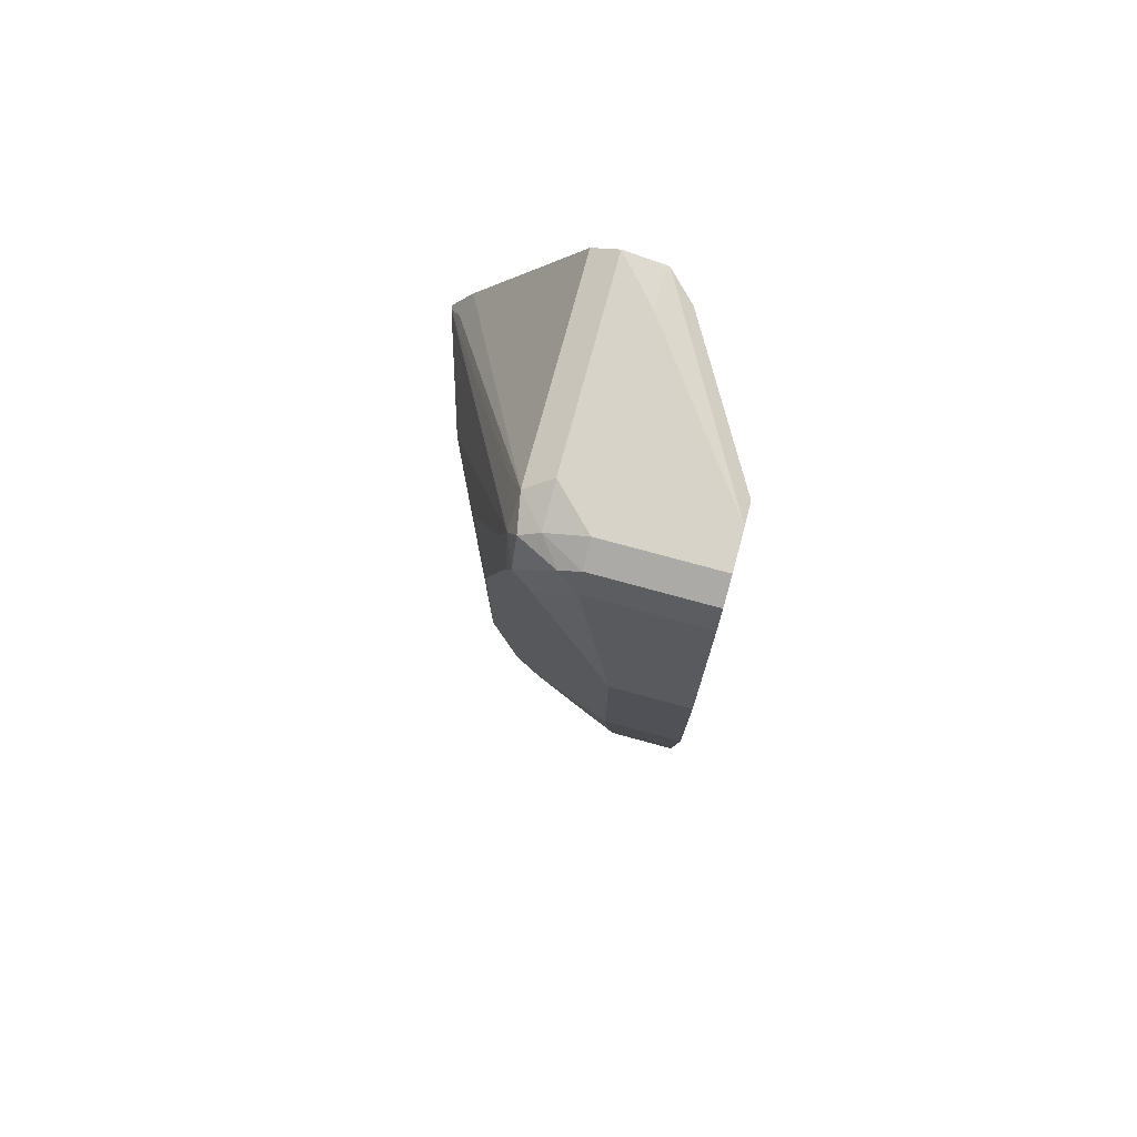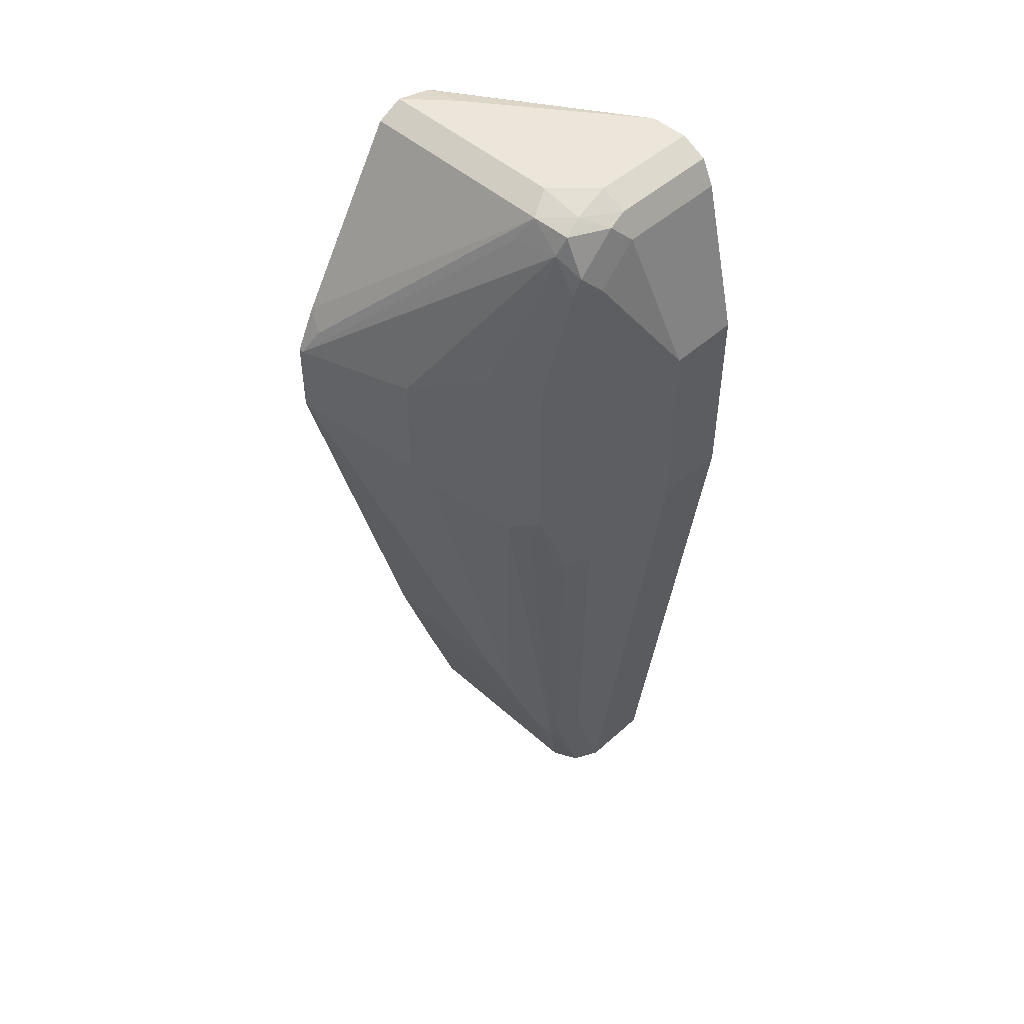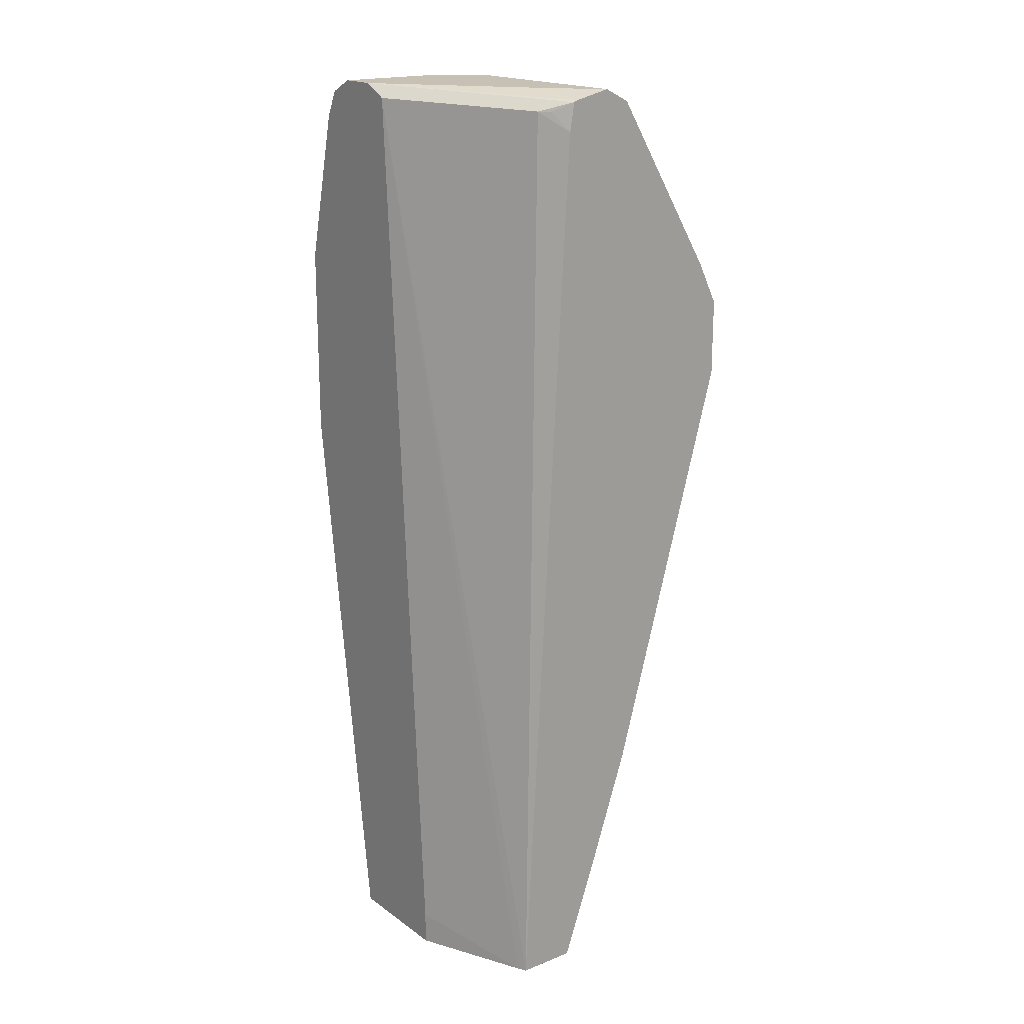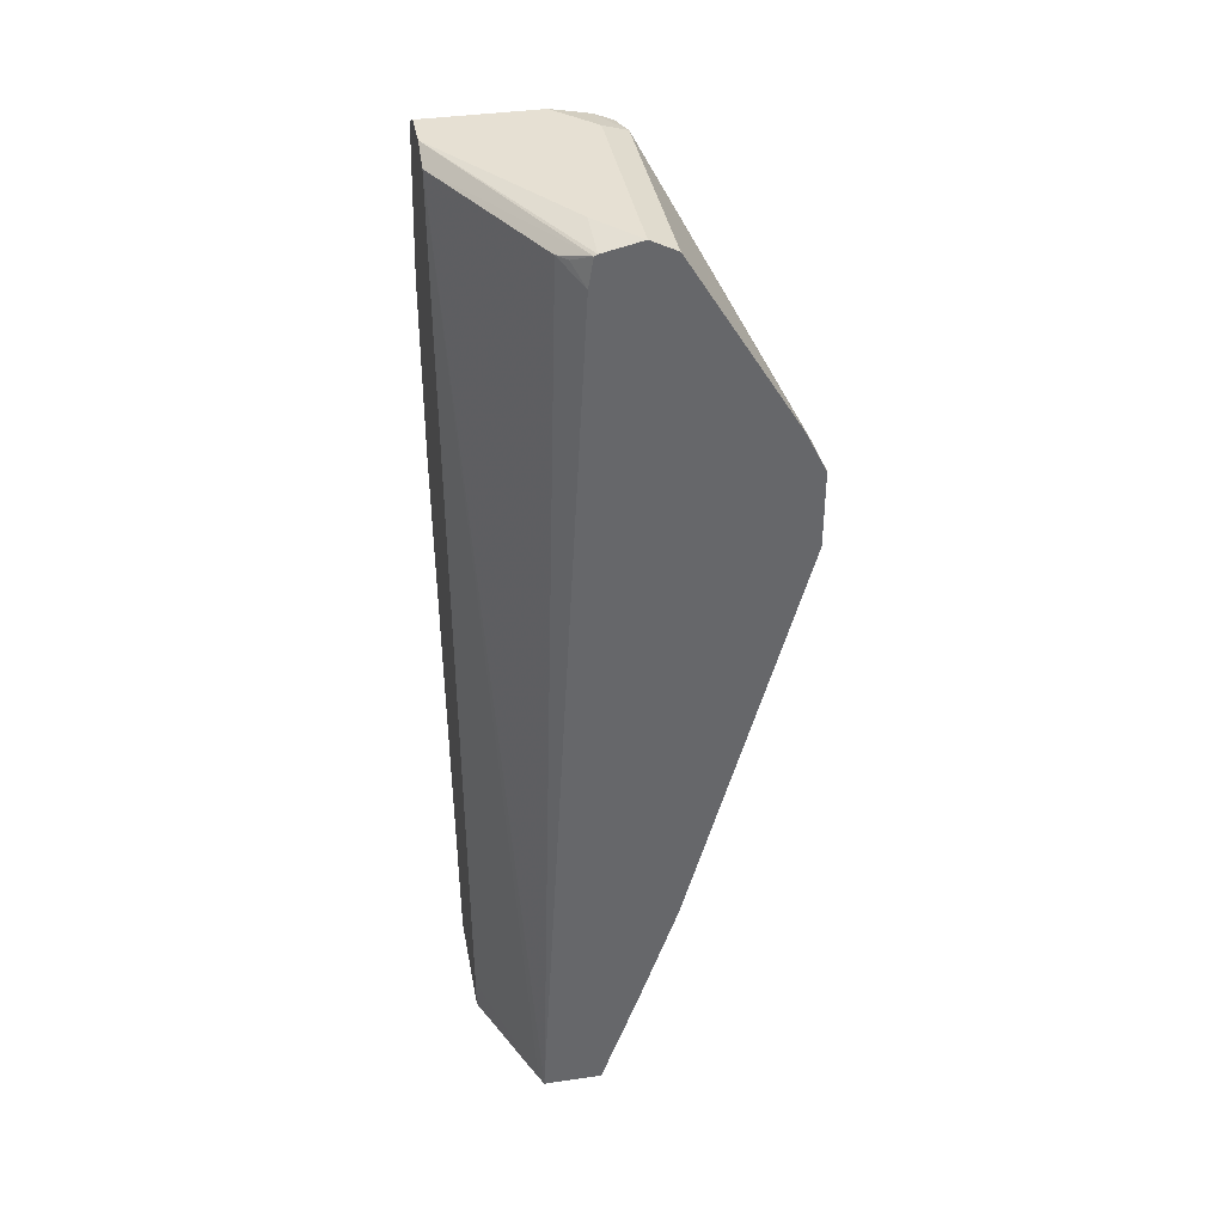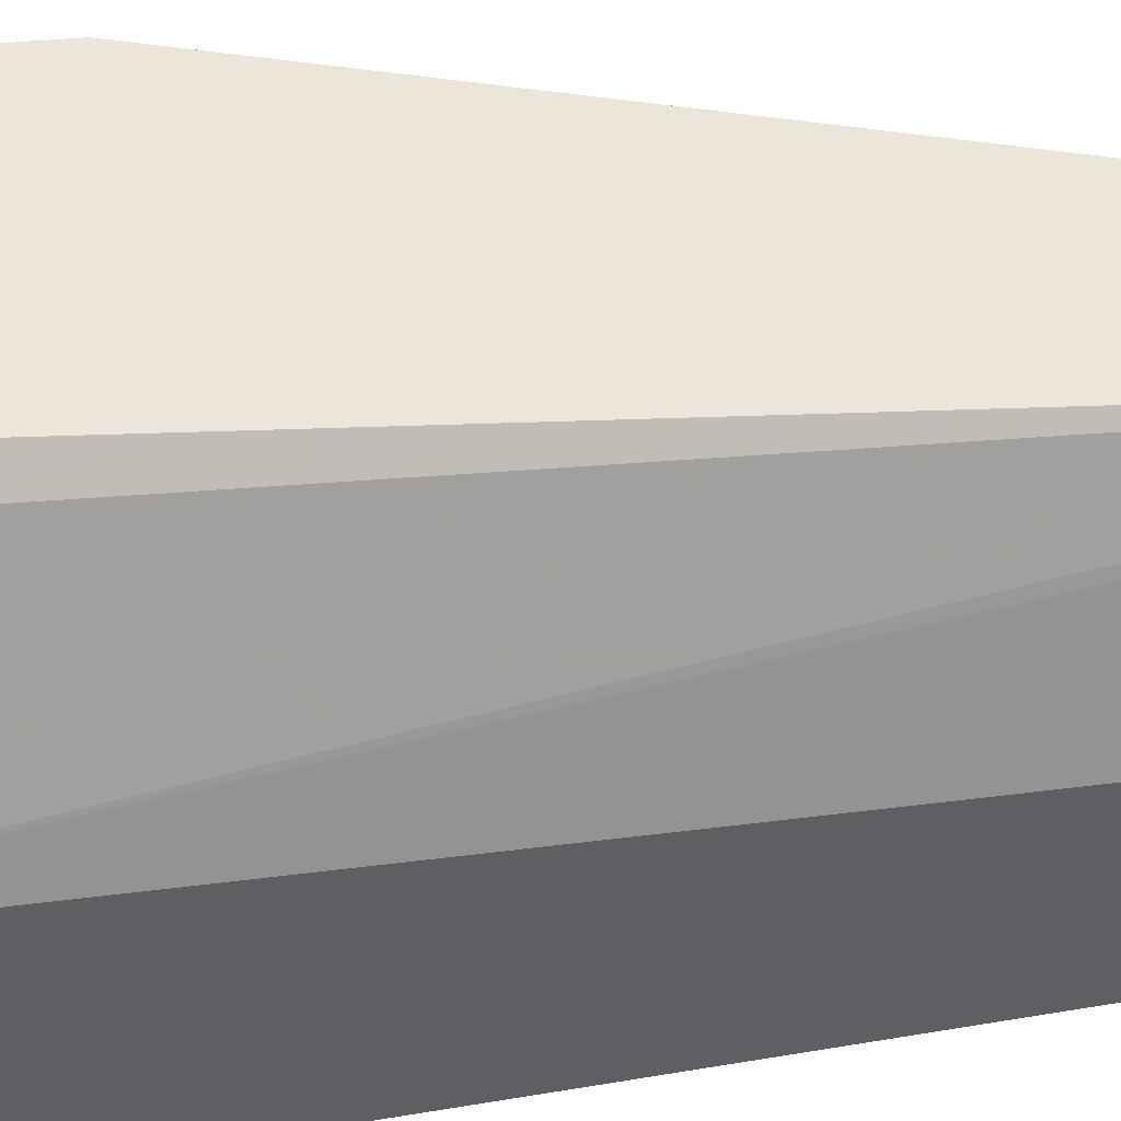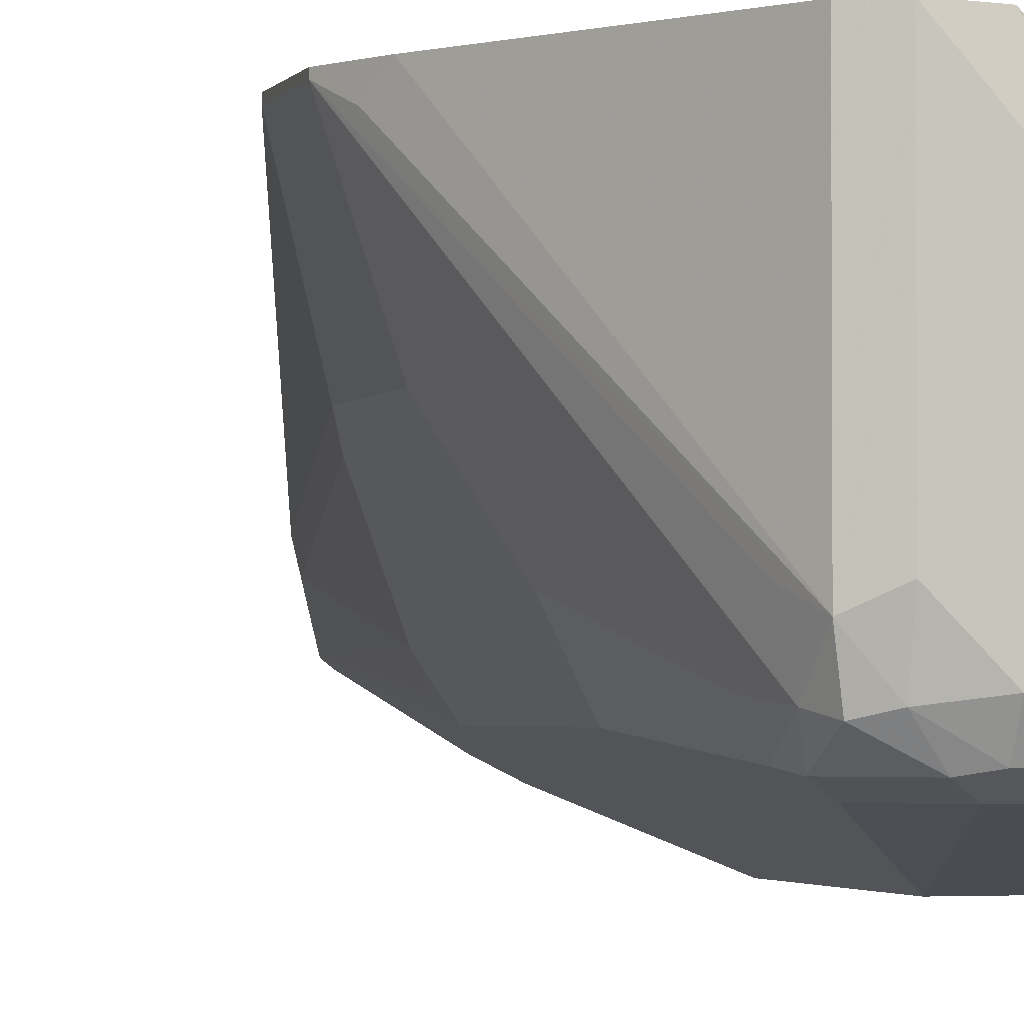
<metadata>
{"format":"obj","ext":"obj","renderer":"f3d","projection":"perspective","resolution":1024,"background":"white","views":[{"elev":76.8,"azim":-164.8,"up":"+Y"},{"elev":48.2,"azim":134.9,"up":"+Y"},{"elev":18.5,"azim":-37.1,"up":"+Y"},{"elev":38.4,"azim":-10.4,"up":"+Y"},{"elev":48.1,"azim":-95.5,"up":"+Z"},{"elev":-2.3,"azim":163.6,"up":"+Z"}]}
</metadata>
<code>
v 0.2643 0.8685 -0.1677
v 0.2643 0.8685 -0.2643
v 0.2455 0.8685 -0.1888
v 0.2457 0.8643 -0.1677
v 0.2769 0.8622 -0.1677
v 0.2643 0.8638 -0.2856
v 0.2455 0.8685 -0.2832
v 0.2769 0.8622 -0.2706
v 0.1901 0.8685 -0.2643
v 0.2442 0.8636 -0.1677
v 0.3293 0.7764 -0.1677
v 0.2738 0.859 -0.2879
v 0.2549 0.859 -0.2974
v 0.2455 0.8622 -0.2958
v 0.1901 0.8685 -0.2832
v 0.2832 0.8496 -0.2643
v 0.2785 0.8496 -0.2856
v 0.3336 0.7678 -0.1762
v 0.3399 0.7552 -0.1699
v 0.1901 0.8622 -0.2517
v 0.2313 0.859 -0.1794
v 0.236 0.859 -0.1747
v 0.2418 0.8496 -0.1677
v 0.3387 0.7575 -0.1677
v 0.2738 0.8402 -0.2974
v 0.2455 0.8496 -0.3021
v 0.1901 0.8622 -0.2958
v 0.3021 0.7741 -0.2643
v 0.2832 0.8307 -0.2832
v 0.2769 0.8307 -0.2958
v 0.321 0.7552 -0.2266
v 0.3399 0.7552 -0.1677
v 0.3399 0.7175 -0.1699
v 0.1901 0.4154 -0.2259
v 0.2142 0.3988 -0.1722
v 0.2155 0.3988 -0.1696
v 0.2165 0.3988 -0.1677
v 0.2643 0.8307 -0.3021
v 0.1901 0.8496 -0.3021
v 0.2266 0.7741 -0.321
v 0.2895 0.7741 -0.2895
v 0.3163 0.6891 -0.236
v 0.2974 0.6702 -0.2738
v 0.321 0.6986 -0.2266
v 0.3399 0.7175 -0.1677
v 0.2832 0.5098 -0.2455
v 0.1901 0.3988 -0.2259
v 0.2168 0.3988 -0.1677
v 0.2643 0.6419 -0.3021
v 0.1901 0.7741 -0.321
v 0.2266 0.6797 -0.321
v 0.2895 0.6797 -0.2895
v 0.2785 0.5004 -0.2549
v 0.2903 0.6608 -0.2832
v 0.2596 0.4437 -0.2738
v 0.2832 0.5098 -0.1677
v 0.2643 0.4532 -0.2643
v 0.1901 0.3988 -0.2832
v 0.2455 0.3988 -0.1677
v 0.2455 0.3988 -0.1677
v 0.2769 0.6419 -0.2958
v 0.2581 0.4532 -0.2769
v 0.2455 0.4532 -0.2832
v 0.2266 0.3988 -0.2832
v 0.1901 0.6797 -0.321
v 0.2785 0.6325 -0.2927
v 0.2455 0.3988 -0.2643
v 0.2392 0.3988 -0.2769
v 0.2643 0.4532 -0.1677
f 34 47 35
f 35 47 58
f 35 58 64
f 35 64 68
f 35 68 67
f 35 67 60
f 38 52 49
f 35 48 37
f 35 37 36
f 38 41 52
f 33 46 44
f 38 49 51
f 35 60 48
f 33 56 46
f 28 42 43
f 31 44 42
f 20 37 21
f 21 23 22
f 21 37 23
f 25 30 38
f 25 38 26
f 26 38 40
f 33 45 56
f 26 40 50
f 28 41 30
f 28 30 29
f 28 31 42
f 38 51 40
f 28 43 41
f 30 41 38
f 26 50 39
f 40 51 65
f 42 53 43
f 41 43 52
f 20 36 37
f 62 64 63
f 62 68 64
f 59 60 69
f 57 60 67
f 57 69 60
f 55 61 66
f 55 62 61
f 55 68 62
f 55 67 68
f 55 57 67
f 52 66 61
f 52 55 66
f 52 54 55
f 51 58 65
f 51 64 58
f 49 52 61
f 42 44 46
f 42 46 53
f 43 54 52
f 43 53 55
f 43 55 54
f 46 56 69
f 40 65 50
f 46 69 57
f 46 55 53
f 48 60 59
f 49 61 62
f 49 62 63
f 49 63 64
f 49 64 51
f 46 57 55
f 20 35 36
f 1 24 11
f 19 44 31
f 8 16 17
f 7 27 15
f 7 14 27
f 6 14 7
f 6 13 14
f 6 12 13
f 6 8 12
f 5 11 8
f 4 9 10
f 3 9 4
f 2 8 6
f 2 6 7
f 1 8 2
f 1 5 8
f 8 17 12
f 20 34 35
f 1 45 32
f 1 56 45
f 1 69 56
f 1 59 69
f 1 48 59
f 1 37 48
f 1 23 37
f 1 10 23
f 1 4 10
f 1 3 4
f 1 9 3
f 1 15 9
f 1 7 15
f 1 2 7
f 1 32 24
f 8 11 18
f 1 11 5
f 8 19 16
f 8 18 19
f 19 33 44
f 19 45 33
f 19 32 45
f 19 24 32
f 18 24 19
f 17 31 28
f 17 19 31
f 17 30 25
f 17 28 29
f 16 19 17
f 14 39 27
f 14 26 39
f 13 26 14
f 13 25 26
f 17 29 30
f 9 27 39
f 9 15 27
f 12 25 13
f 9 39 50
f 9 50 65
f 9 65 58
f 9 47 34
f 9 34 20
f 9 58 47
f 10 20 21
f 10 21 22
f 10 22 23
f 11 24 18
f 12 17 25
f 9 20 10

</code>
